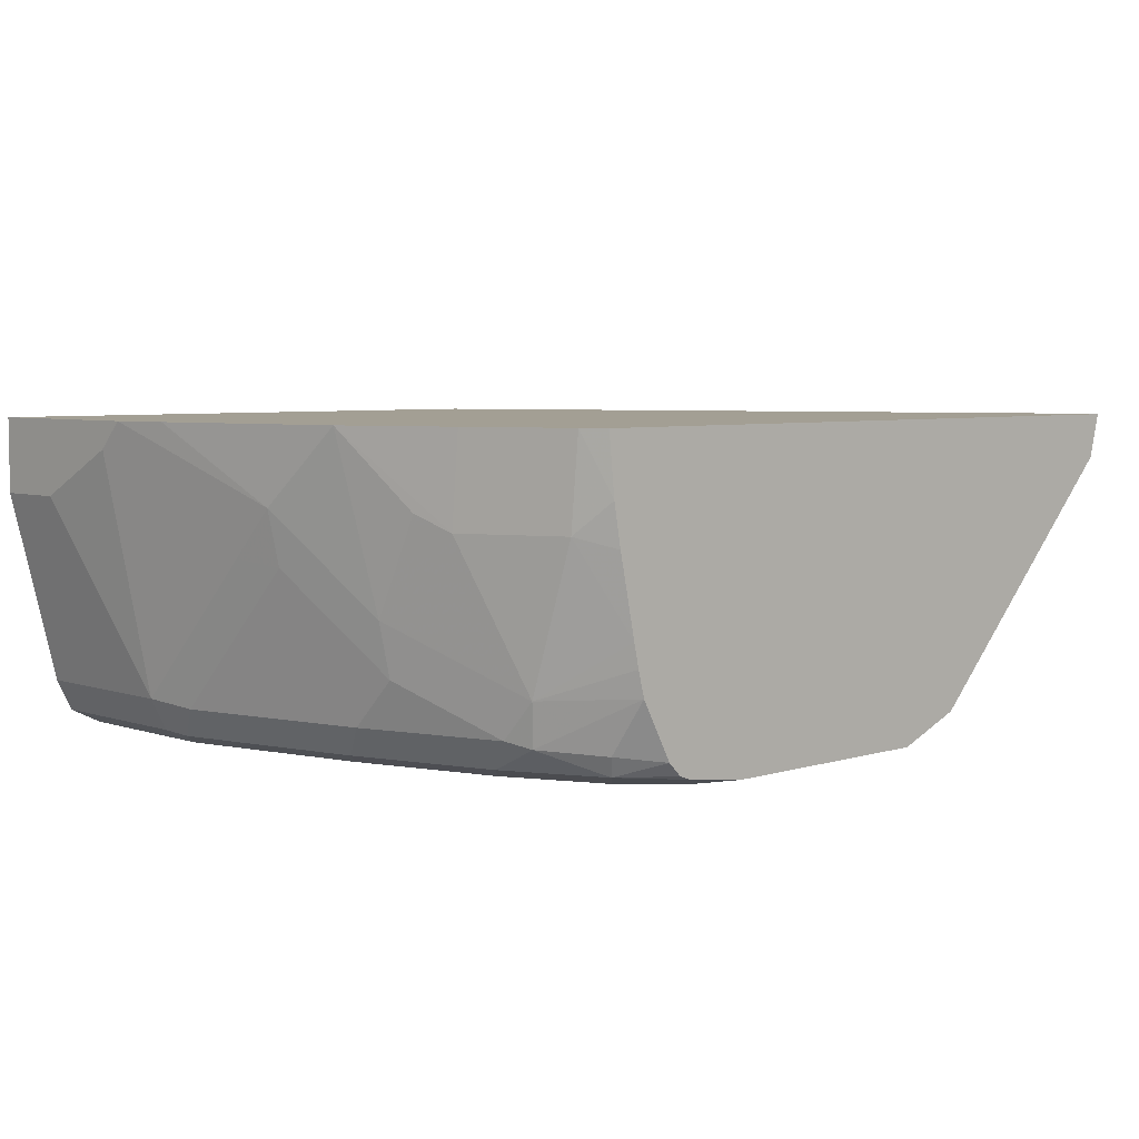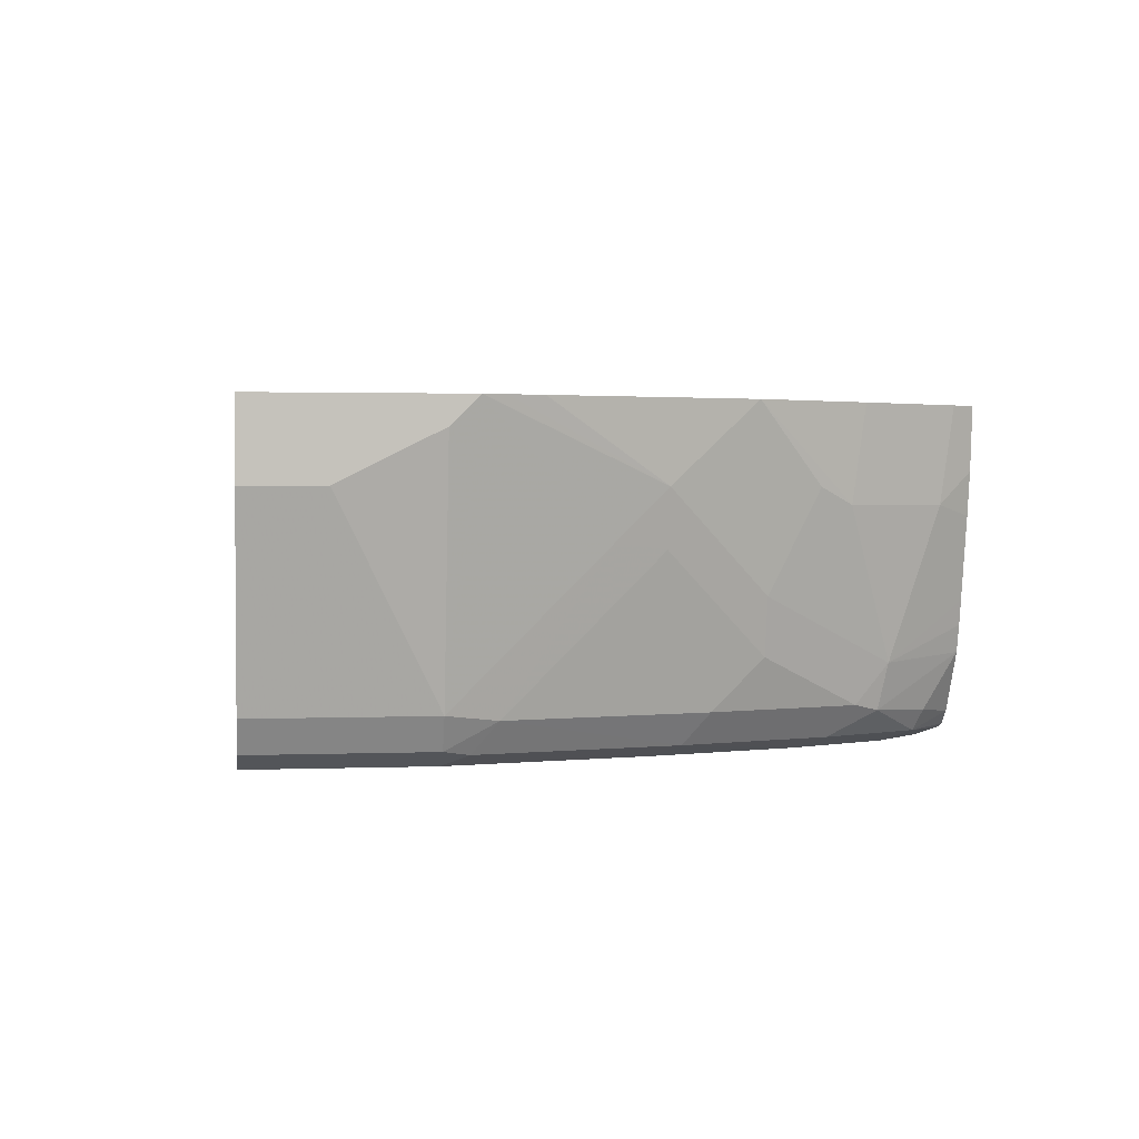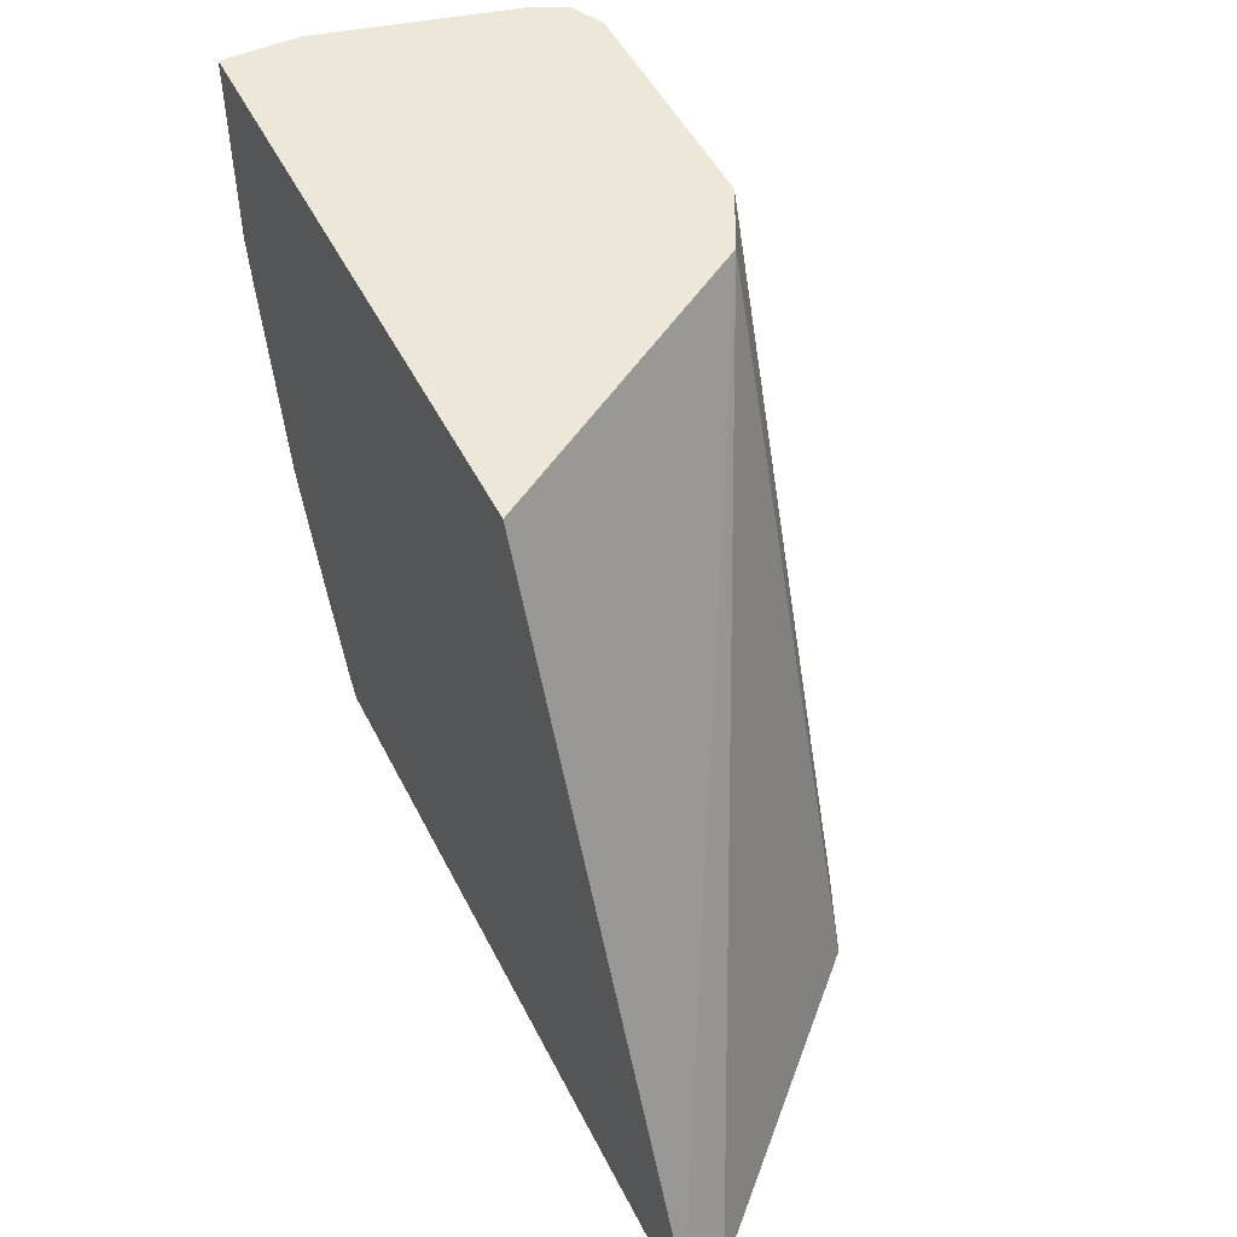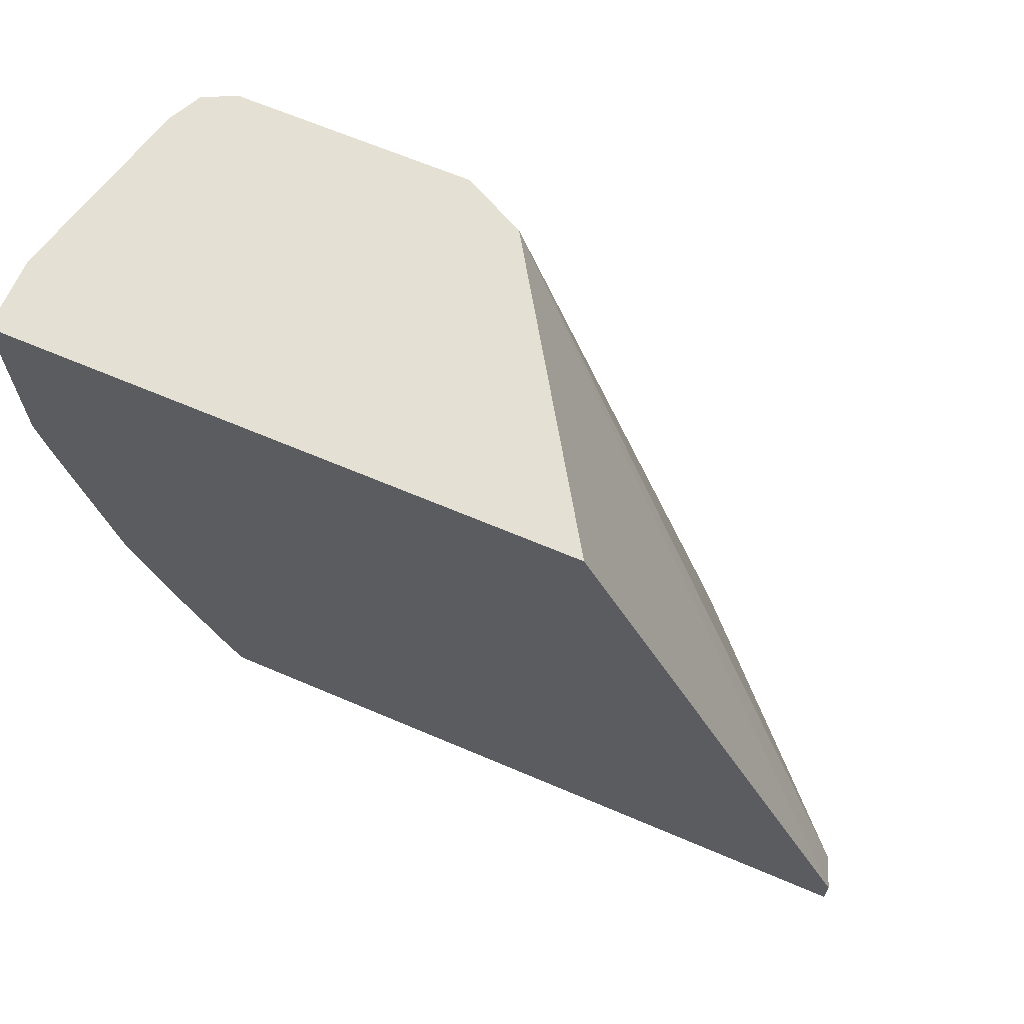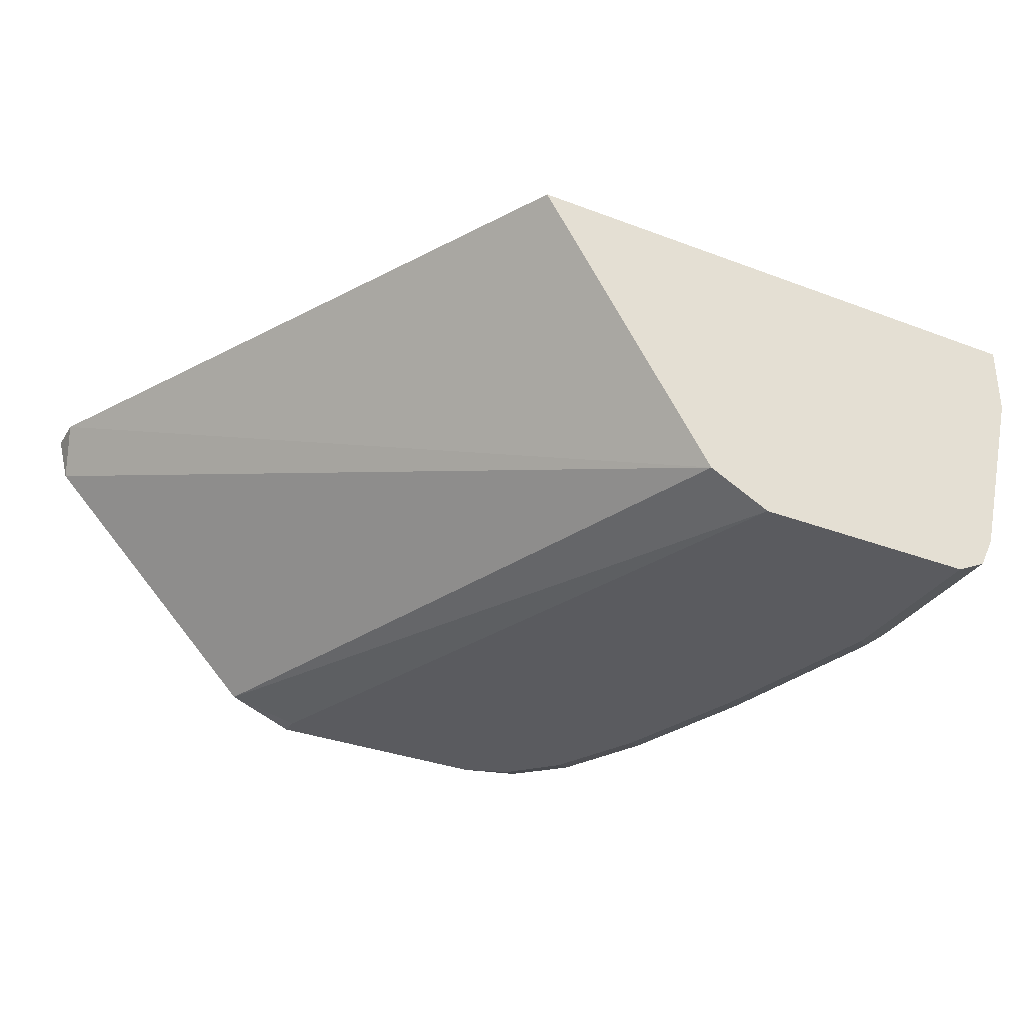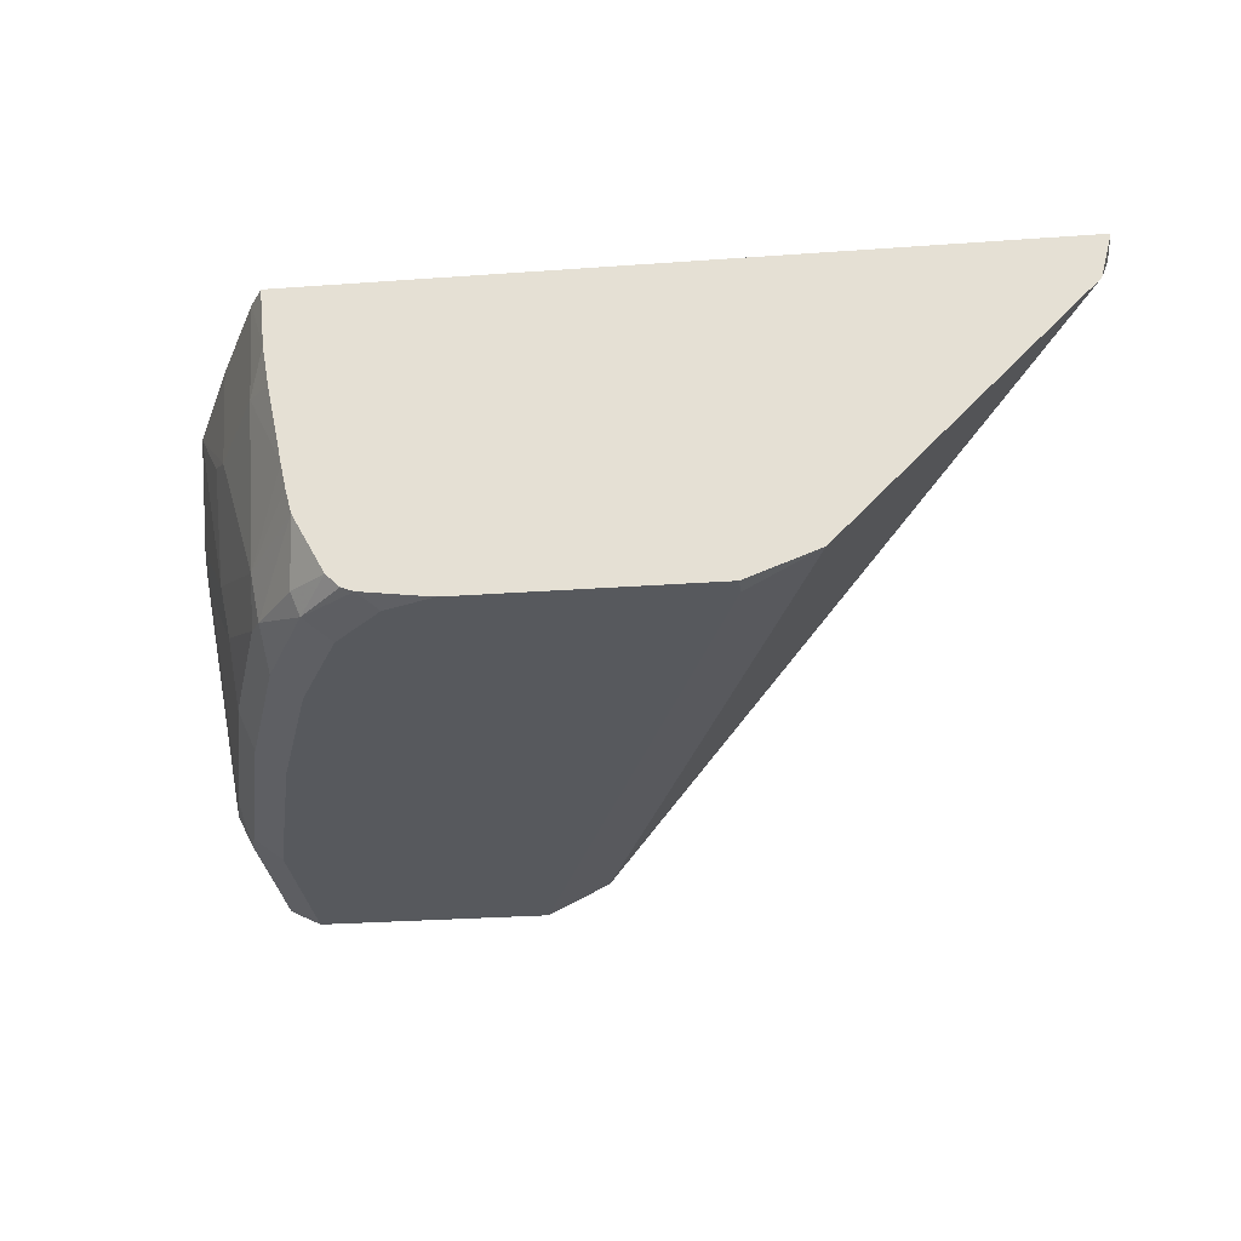
<metadata>
{"format":"obj","ext":"obj","renderer":"f3d","projection":"perspective","resolution":1024,"background":"white","views":[{"elev":5.4,"azim":136.2,"up":"+Y"},{"elev":1.8,"azim":81.8,"up":"+Y"},{"elev":49.8,"azim":-116.0,"up":"+Z"},{"elev":65.7,"azim":-156.8,"up":"+Z"},{"elev":-32.9,"azim":-27.7,"up":"+Y"},{"elev":-29.1,"azim":-173.9,"up":"+Y"}]}
</metadata>
<code>
v 0.4335 -0.4158 -0.2549
v 0.4385 -0.4158 -0.2467
v 0.4312 -0.4378 -0.2549
v 0.1664 -0.4158 -0.2549
v 0.4375 -0.4493 -0.2424
v 0.4563 -0.4158 -0.2113
v 0.4284 -0.4531 -0.2549
v 0.1707 -0.4323 -0.2549
v 0.1664 -0.4158 -0.2405
v 0.4552 -0.4493 -0.2069
v 0.4375 -0.5025 -0.2246
v 0.4223 -0.4822 -0.2549
v 0.4744 -0.4158 -0.1717
v 0.2583 -0.5221 -0.2549
v 0.3488 -0.5202 -0.007461
v 0.2817 -0.4158 -0.007461
v 0.4611 -0.4434 -0.1951
v 0.4389 -0.5165 -0.2128
v 0.4345 -0.5188 -0.2217
v 0.4179 -0.5005 -0.2549
v 0.4204 -0.4909 -0.2549
v 0.4611 -0.4789 -0.1774
v 0.4921 -0.4158 -0.1008
v 0.4789 -0.4434 -0.1419
v 0.2838 -0.5321 -0.2549
v 0.2838 -0.5321 -0.2483
v 0.3724 -0.5321 -0.007461
v 0.4966 -0.4158 -0.007461
v 0.4567 -0.4988 -0.1774
v 0.4567 -0.5165 -0.1596
v 0.4523 -0.5188 -0.1685
v 0.4345 -0.5276 -0.204
v 0.4168 -0.5276 -0.2394
v 0.4197 -0.5202 -0.2424
v 0.4063 -0.5221 -0.2549
v 0.4744 -0.4634 -0.1419
v 0.4949 -0.4158 -0.08869
v 0.4966 -0.4158 -0.08086
v 0.4789 -0.4611 -0.1242
v 0.3724 -0.5321 -0.2549
v 0.4611 -0.5321 -0.007461
v 0.4966 -0.4434 -0.007461
v 0.4744 -0.4811 -0.1242
v 0.4523 -0.5276 -0.1508
v 0.4744 -0.5165 -0.08869
v 0.4257 -0.5321 -0.1951
v 0.4079 -0.5321 -0.2306
v 0.3968 -0.5288 -0.2549
v 0.4013 -0.5271 -0.2549
v 0.4966 -0.4257 -0.07095
v 0.4789 -0.5143 -0.07095
v 0.3902 -0.5321 -0.2483
v 0.4611 -0.5321 -0.07095
v 0.4729 -0.5261 -0.007461
v 0.4966 -0.4434 -0.03549
v 0.4789 -0.5143 -0.007461
v 0.4434 -0.5321 -0.1419
v 0.47 -0.5276 -0.07982
v 0.4729 -0.5261 -0.07095
v 0.4754 -0.5212 -0.007461
f 25 57 53
f 25 53 41
f 25 41 27
f 25 27 26
f 28 42 55
f 29 43 45
f 29 45 30
f 28 50 38
f 29 36 43
f 25 46 57
f 28 55 50
f 25 47 46
f 19 33 34
f 25 40 52
f 24 39 36
f 24 38 39
f 24 37 38
f 23 37 24
f 22 36 29
f 22 24 36
f 20 34 35
f 19 34 20
f 19 32 33
f 30 44 31
f 19 44 32
f 25 52 47
f 30 45 44
f 50 55 51
f 32 46 47
f 19 31 44
f 54 59 60
f 53 58 59
f 51 60 59
f 51 56 60
f 47 52 48
f 45 59 58
f 45 51 59
f 44 53 57
f 44 58 53
f 44 45 58
f 44 57 46
f 42 51 55
f 42 56 51
f 41 59 54
f 41 53 59
f 40 48 52
f 39 45 43
f 39 51 45
f 38 51 39
f 38 50 51
f 36 39 43
f 33 35 34
f 33 49 35
f 33 48 49
f 33 47 48
f 32 47 33
f 32 44 46
f 18 22 29
f 15 60 56
f 18 30 31
f 2 10 5
f 2 6 10
f 2 5 3
f 1 6 2
f 1 13 6
f 1 23 13
f 1 37 23
f 1 38 37
f 1 28 38
f 1 16 28
f 1 9 16
f 1 4 9
f 1 8 4
f 1 14 8
f 1 25 14
f 1 40 25
f 1 48 40
f 1 49 48
f 1 35 49
f 1 21 20
f 1 12 21
f 1 7 12
f 1 3 7
f 1 2 3
f 18 31 19
f 3 5 7
f 4 8 9
f 1 20 35
f 5 11 12
f 18 29 30
f 5 10 11
f 15 28 16
f 15 42 28
f 15 54 60
f 15 41 54
f 15 27 41
f 14 27 15
f 14 26 27
f 14 25 26
f 13 22 17
f 13 24 22
f 13 23 24
f 15 56 42
f 11 21 12
f 11 22 18
f 5 12 7
f 8 14 15
f 6 13 10
f 9 15 16
f 10 13 17
f 8 15 9
f 10 17 22
f 10 22 11
f 11 18 19
f 11 19 20
f 11 20 21

</code>
